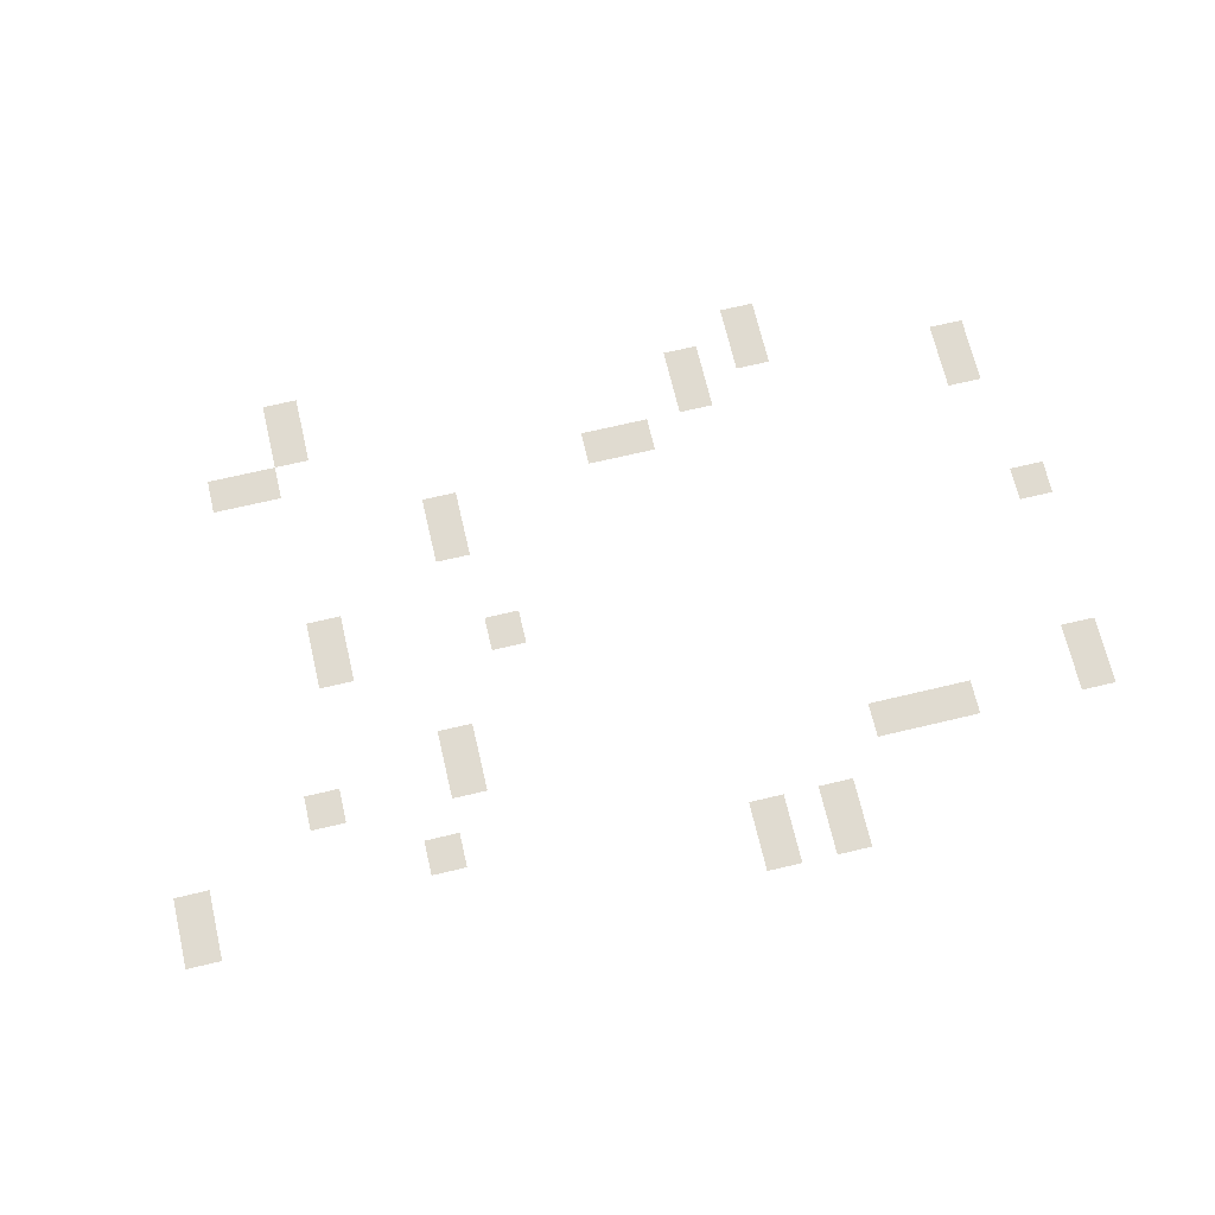
<metadata>
{"format":"obj","ext":"obj","renderer":"f3d","projection":"perspective","resolution":1024,"background":"white","views":[{"elev":70.2,"azim":-13.3,"up":"+Z"}]}
</metadata>
<code>
v -512 -368 0
v -528 -368 0
v -528 -352 0
v -512 -352 0
v -288 -368 0
v -304 -368 0
v -304 -352 0
v -288 -352 0
v -512 -384 0
v -528 -384 0
v -528 -368 0
v -512 -368 0
v -320 -384 0
v -336 -384 0
v -336 -368 0
v -320 -368 0
v -288 -384 0
v -304 -384 0
v -304 -368 0
v -288 -368 0
v -544 -400 0
v -560 -400 0
v -560 -384 0
v -544 -384 0
v -528 -400 0
v -544 -400 0
v -544 -384 0
v -528 -384 0
v -320 -400 0
v -336 -400 0
v -336 -384 0
v -320 -384 0
v -192 -400 0
v -208 -400 0
v -208 -384 0
v -192 -384 0
v -368 -416 0
v -384 -416 0
v -384 -400 0
v -368 -400 0
v -352 -416 0
v -368 -416 0
v -368 -400 0
v -352 -400 0
v -192 -416 0
v -208 -416 0
v -208 -400 0
v -192 -400 0
v -448 -432 0
v -464 -432 0
v -464 -416 0
v -448 -416 0
v -448 -448 0
v -464 -448 0
v -464 -432 0
v -448 -432 0
v -512 -480 0
v -528 -480 0
v -528 -464 0
v -512 -464 0
v -176 -480 0
v -192 -480 0
v -192 -464 0
v -176 -464 0
v -512 -496 0
v -528 -496 0
v -528 -480 0
v -512 -480 0
v -432 -496 0
v -448 -496 0
v -448 -480 0
v -432 -480 0
v -464 -544 0
v -480 -544 0
v -480 -528 0
v -464 -528 0
v -528 -560 0
v -544 -560 0
v -544 -544 0
v -528 -544 0
v -464 -560 0
v -480 -560 0
v -480 -544 0
v -464 -544 0
v -176 -560 0
v -192 -560 0
v -192 -544 0
v -176 -544 0
v -272 -576 0
v -288 -576 0
v -288 -560 0
v -272 -560 0
v -256 -576 0
v -272 -576 0
v -272 -560 0
v -256 -560 0
v -240 -576 0
v -256 -576 0
v -256 -560 0
v -240 -560 0
v -176 -576 0
v -192 -576 0
v -192 -560 0
v -176 -560 0
v -592 -592 0
v -608 -592 0
v -608 -576 0
v -592 -576 0
v -480 -592 0
v -496 -592 0
v -496 -576 0
v -480 -576 0
v -592 -608 0
v -608 -608 0
v -608 -592 0
v -592 -592 0
v -336 -608 0
v -352 -608 0
v -352 -592 0
v -336 -592 0
v -304 -608 0
v -320 -608 0
v -320 -592 0
v -304 -592 0
v -336 -624 0
v -352 -624 0
v -352 -608 0
v -336 -608 0
v -304 -624 0
v -320 -624 0
v -320 -608 0
v -304 -608 0
g test_area_mesh_0004
f 1 2 3 4
f 5 6 7 8
f 9 10 11 12
f 13 14 15 16
f 17 18 19 20
f 21 22 23 24
f 25 26 27 28
f 29 30 31 32
f 33 34 35 36
f 37 38 39 40
f 41 42 43 44
f 45 46 47 48
f 49 50 51 52
f 53 54 55 56
f 57 58 59 60
f 61 62 63 64
f 65 66 67 68
f 69 70 71 72
f 73 74 75 76
f 77 78 79 80
f 81 82 83 84
f 85 86 87 88
f 89 90 91 92
f 93 94 95 96
f 97 98 99 100
f 101 102 103 104
f 105 106 107 108
f 109 110 111 112
f 113 114 115 116
f 117 118 119 120
f 121 122 123 124
f 125 126 127 128
f 129 130 131 132

</code>
